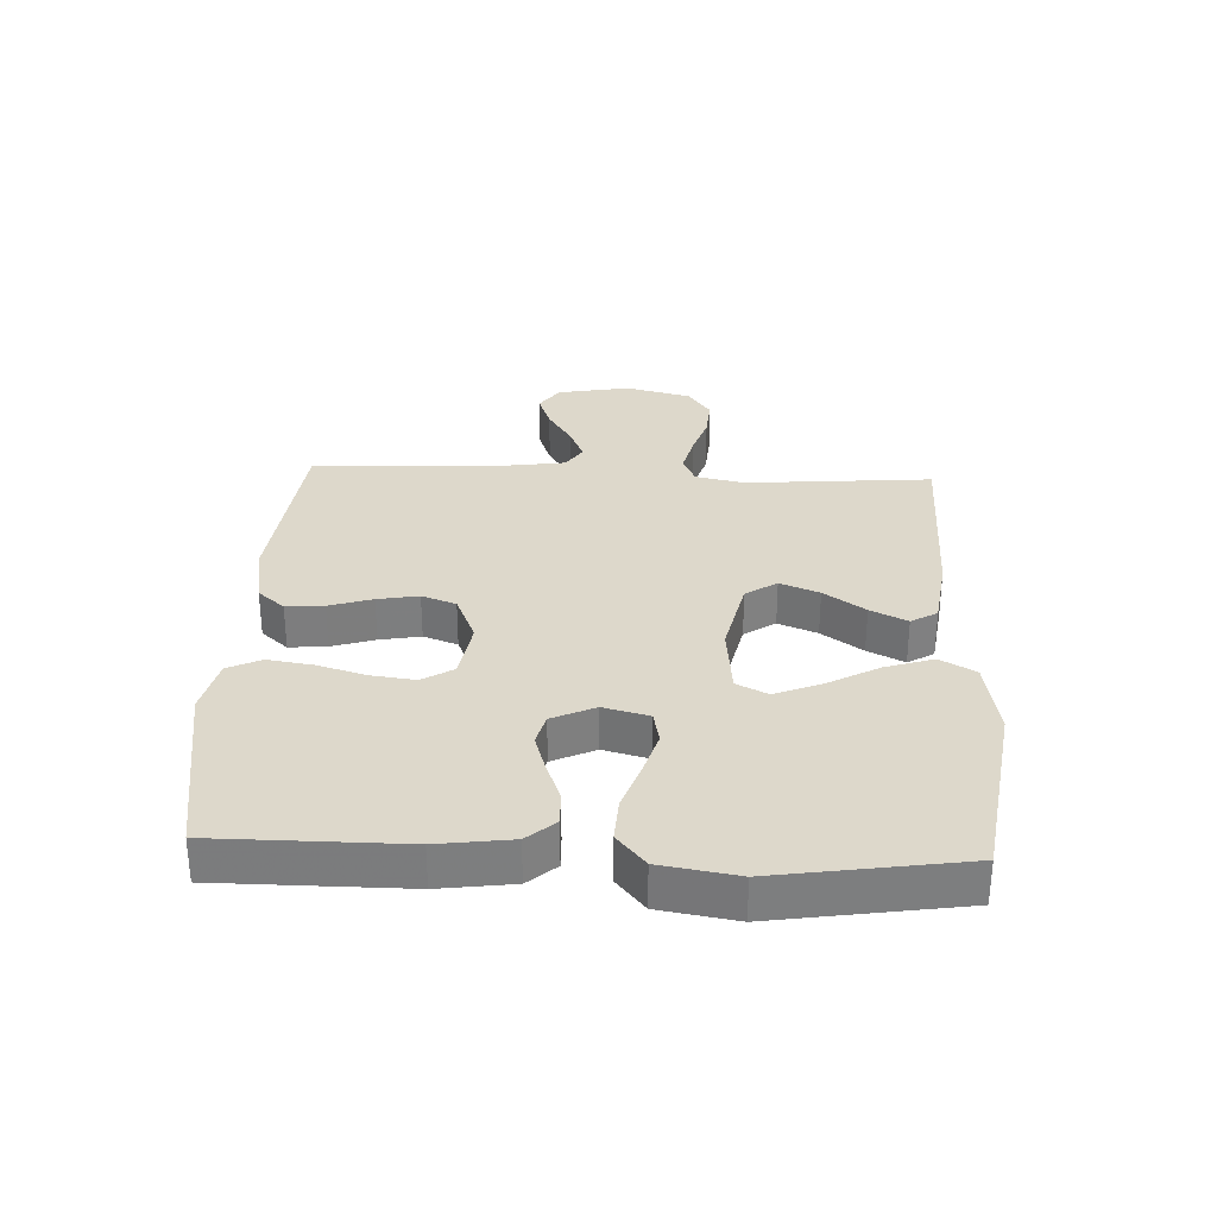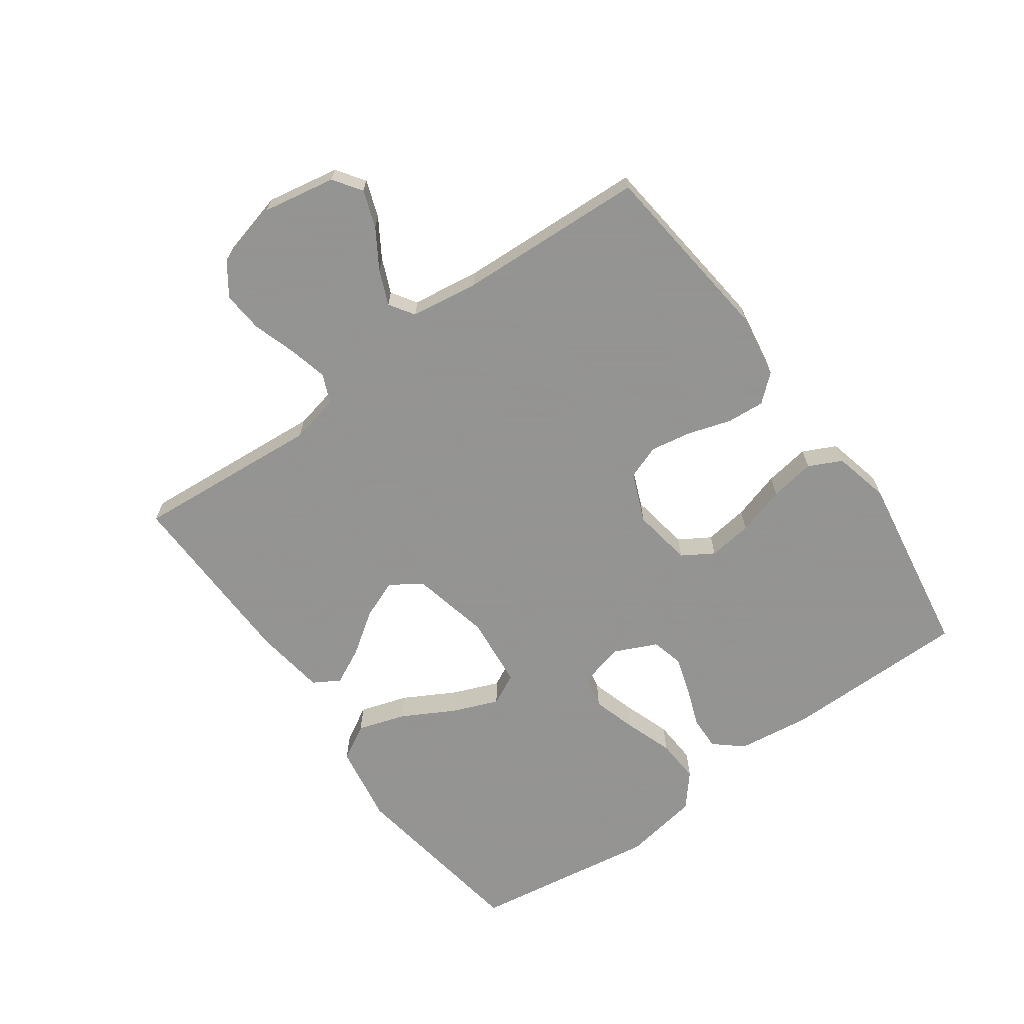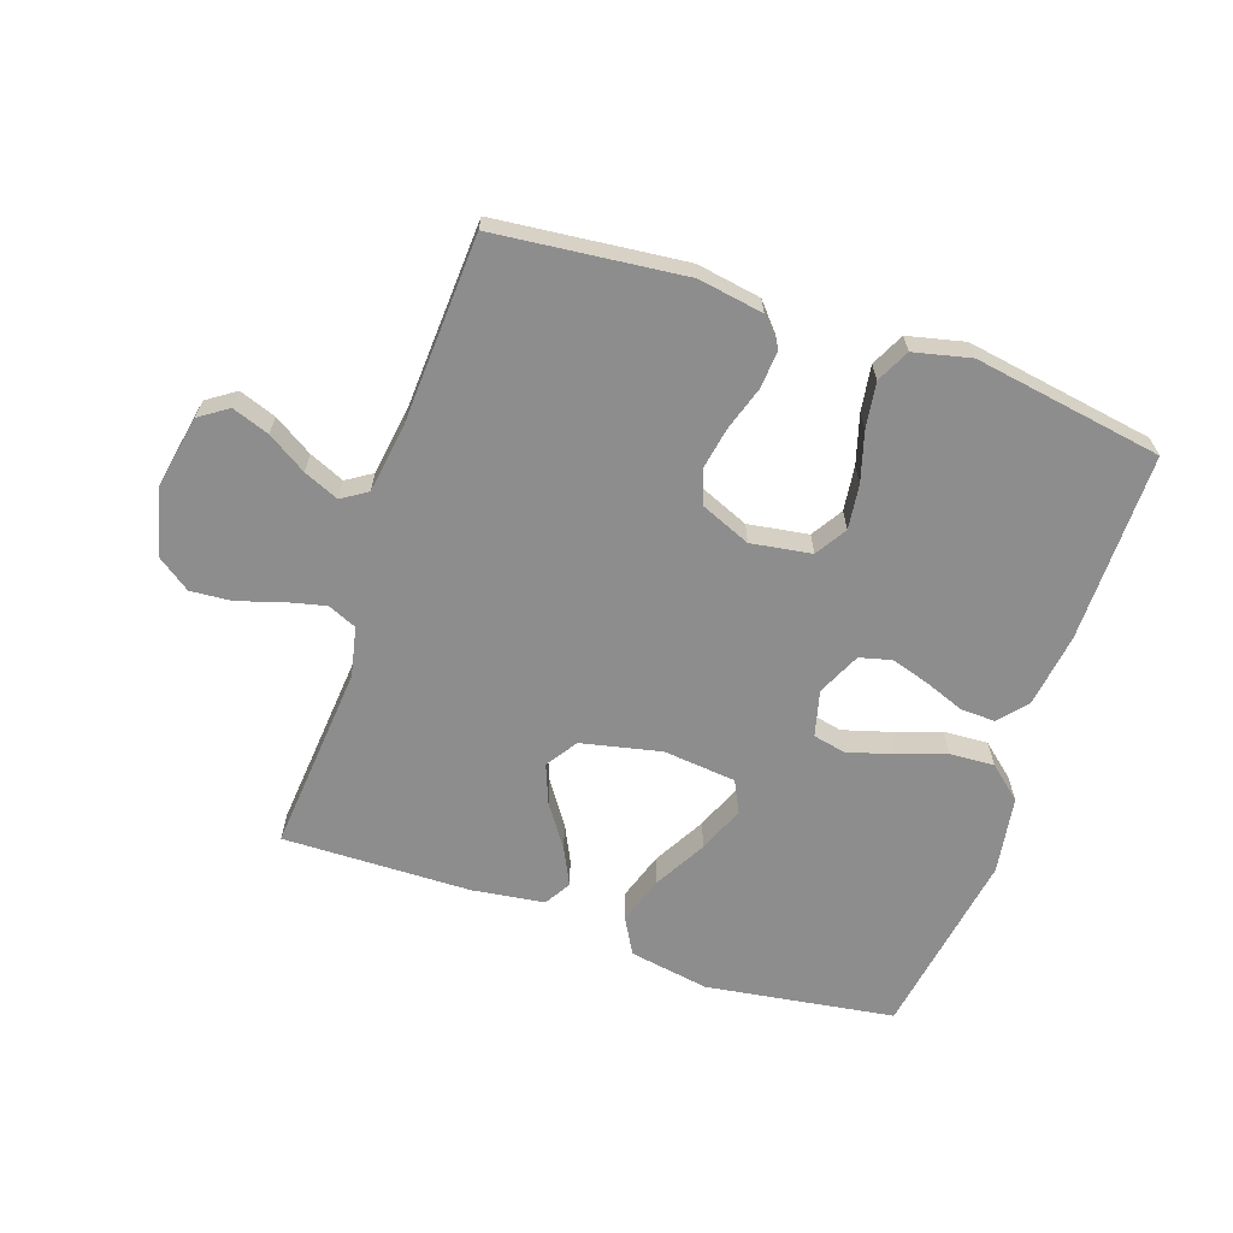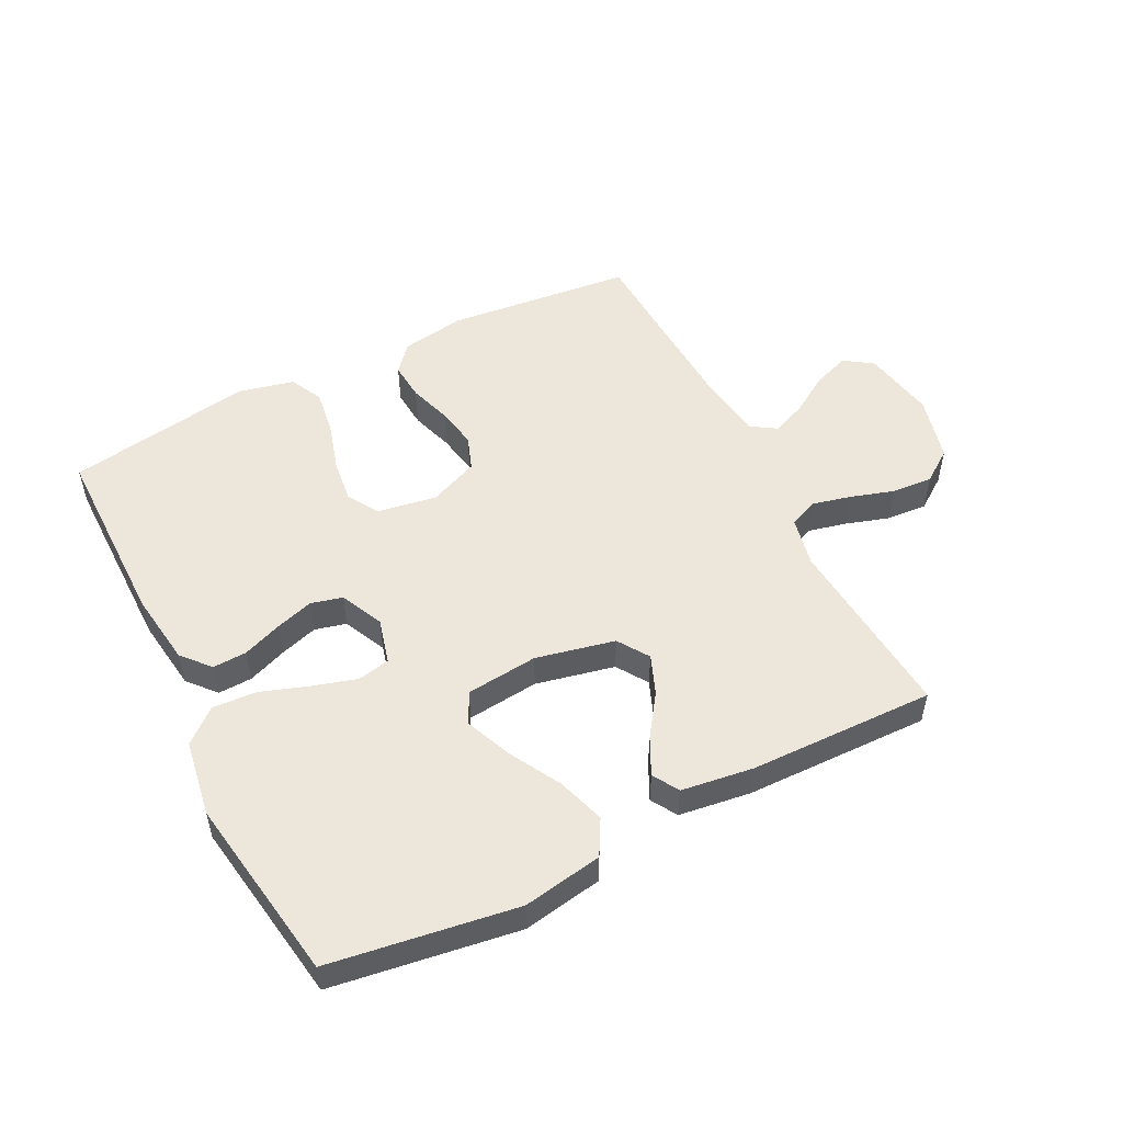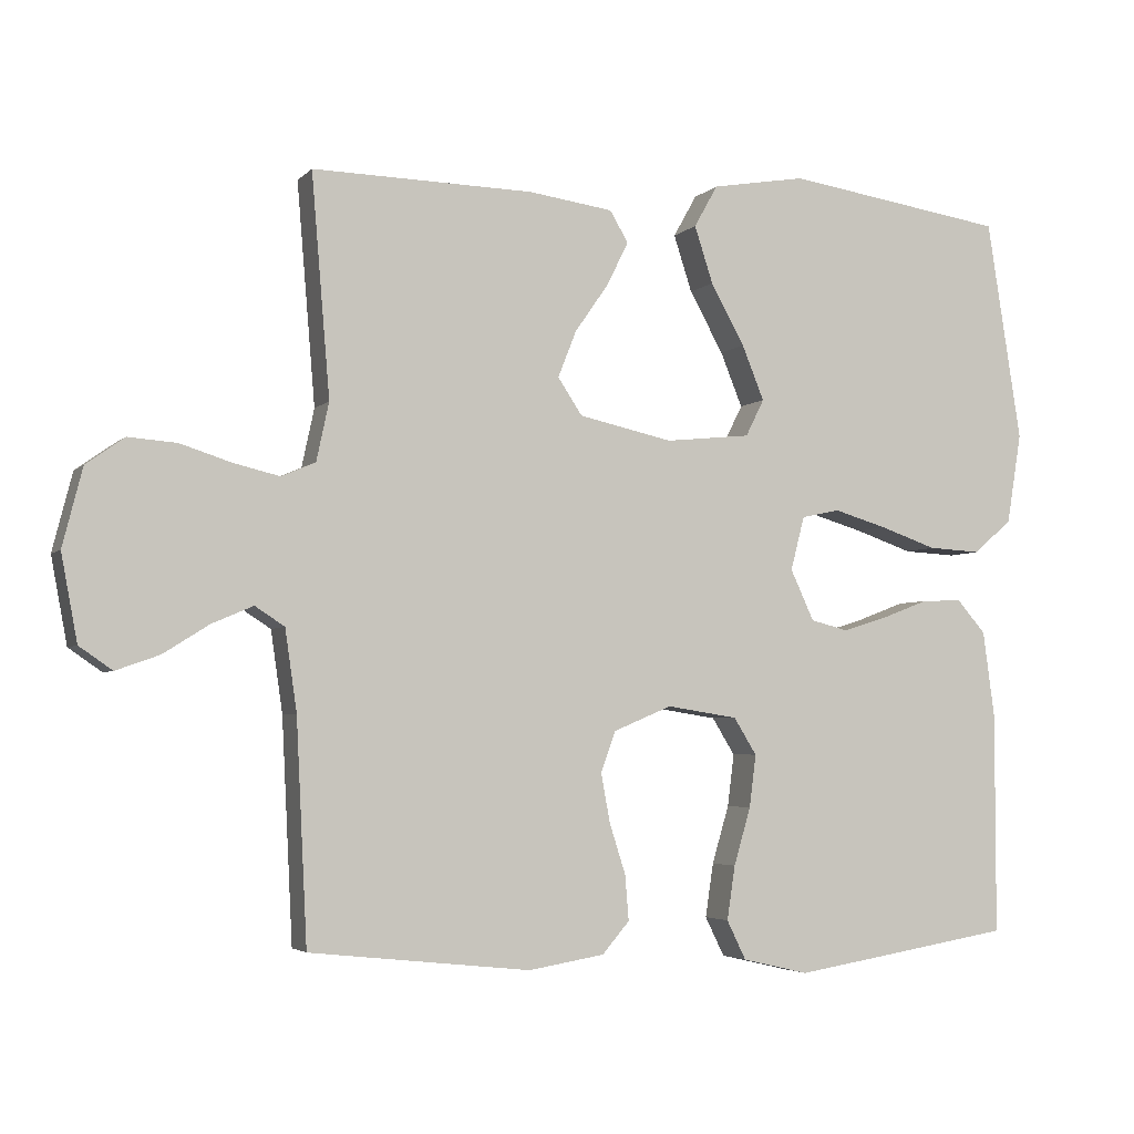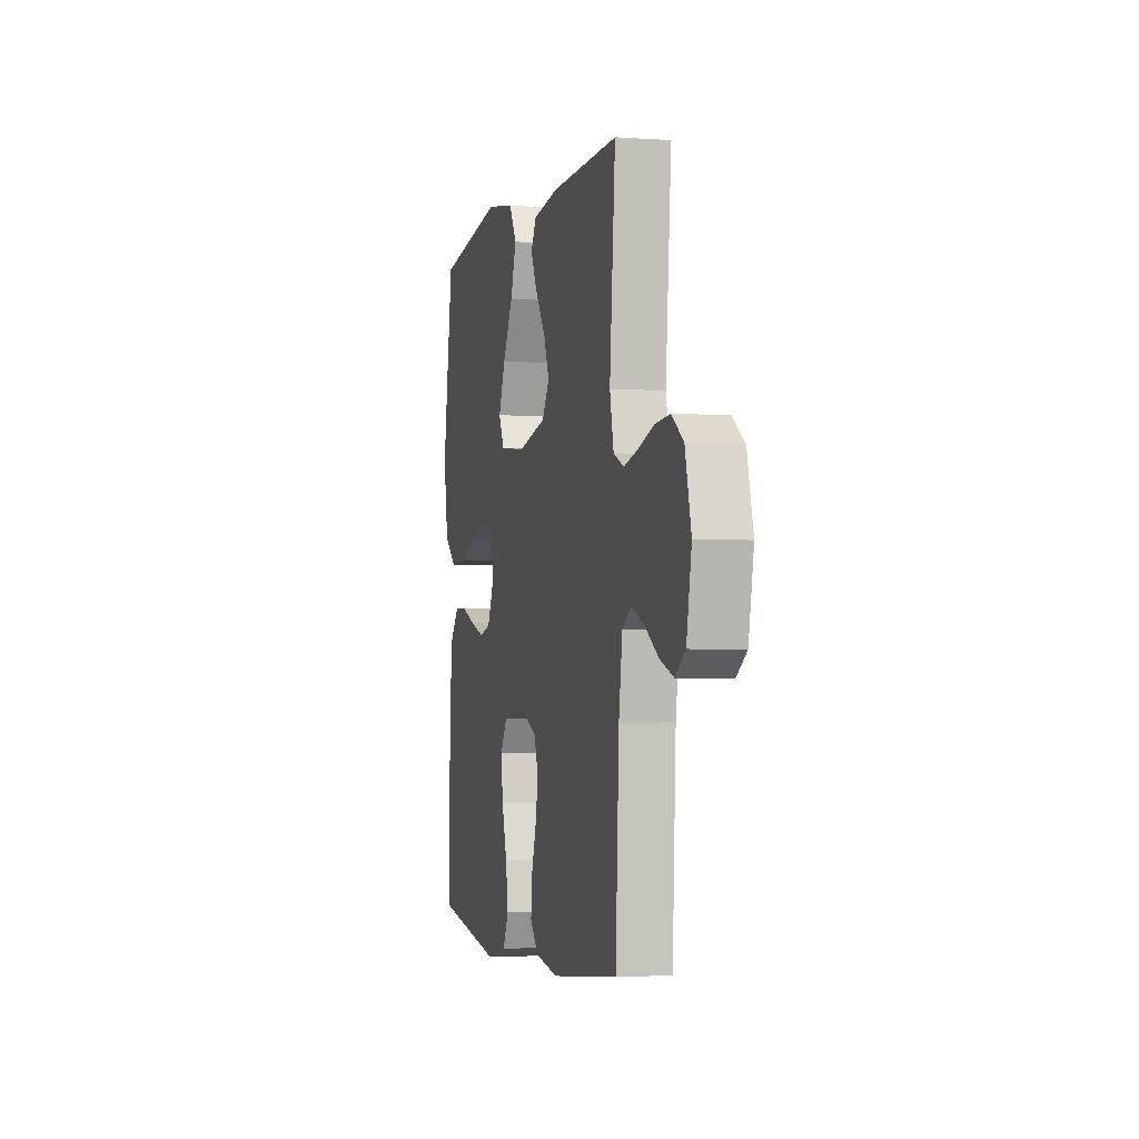
<metadata>
{"format":"obj","ext":"obj","renderer":"f3d","projection":"perspective","resolution":1024,"background":"white","views":[{"elev":31.1,"azim":-87.4,"up":"+Y"},{"elev":-66.9,"azim":125.9,"up":"+Y"},{"elev":-64.6,"azim":161.1,"up":"+Y"},{"elev":52.3,"azim":-26.9,"up":"+Y"},{"elev":-3.9,"azim":158.6,"up":"+Z"},{"elev":-2.6,"azim":76.0,"up":"+Z"}]}
</metadata>
<code>
v -0.5 0.07 -0.5
v -0.5 0.07 -0.2
v -0.484 0.07 -0.082
v -0.445 0.07 -0.037
v -0.39 0.07 -0.039
v -0.327 0.07 -0.063
v -0.266 0.07 -0.082
v -0.215 0.07 -0.069
v -0.183 0.07 0
v -0.202 0.07 0.073
v -0.254 0.07 0.084
v -0.325 0.07 0.063
v -0.403 0.07 0.036
v -0.474 0.07 0.032
v -0.527 0.07 0.077
v -0.547 0.07 0.2
v -0.5 0.07 0.5
v -0.2 0.07 0.545
v -0.072 0.07 0.523
v -0.04 0.07 0.466
v -0.065 0.07 0.389
v -0.111 0.07 0.306
v -0.141 0.07 0.232
v -0.116 0.07 0.182
v 0 0.07 0.17
v 0.127 0.07 0.198
v 0.16 0.07 0.248
v 0.135 0.07 0.311
v 0.089 0.07 0.377
v 0.06 0.07 0.436
v 0.085 0.07 0.478
v 0.2 0.07 0.494
v 0.5 0.07 0.5
v 0.475 0.07 0.2
v 0.492 0.07 0.121
v 0.538 0.07 0.101
v 0.601 0.07 0.116
v 0.67 0.07 0.138
v 0.736 0.07 0.143
v 0.788 0.07 0.106
v 0.815 0.07 0
v 0.793 0.07 -0.117
v 0.748 0.07 -0.148
v 0.689 0.07 -0.127
v 0.627 0.07 -0.088
v 0.571 0.07 -0.064
v 0.531 0.07 -0.09
v 0.515 0.07 -0.2
v 0.5 0.07 -0.5
v 0.2 0.07 -0.532
v 0.097 0.07 -0.515
v 0.06 0.07 -0.472
v 0.065 0.07 -0.411
v 0.087 0.07 -0.342
v 0.099 0.07 -0.276
v 0.079 0.07 -0.221
v 0 0.07 -0.188
v -0.096 0.07 -0.203
v -0.127 0.07 -0.253
v -0.118 0.07 -0.324
v -0.095 0.07 -0.402
v -0.084 0.07 -0.475
v -0.11 0.07 -0.528
v -0.2 0.07 -0.549
v -0.5 0 -0.5
v -0.5 0 -0.2
v -0.484 0 -0.082
v -0.445 0 -0.037
v -0.39 0 -0.039
v -0.327 0 -0.063
v -0.266 0 -0.082
v -0.215 0 -0.069
v -0.183 0 0
v -0.202 0 0.073
v -0.254 0 0.084
v -0.325 0 0.063
v -0.403 0 0.036
v -0.474 0 0.032
v -0.527 0 0.077
v -0.547 0 0.2
v -0.5 0 0.5
v -0.2 0 0.545
v -0.072 0 0.523
v -0.04 0 0.466
v -0.065 0 0.389
v -0.111 0 0.306
v -0.141 0 0.232
v -0.116 0 0.182
v 0 0 0.17
v 0.127 0 0.198
v 0.16 0 0.248
v 0.135 0 0.311
v 0.089 0 0.377
v 0.06 0 0.436
v 0.085 0 0.478
v 0.2 0 0.494
v 0.5 0 0.5
v 0.475 0 0.2
v 0.492 0 0.121
v 0.538 0 0.101
v 0.601 0 0.116
v 0.67 0 0.138
v 0.736 0 0.143
v 0.788 0 0.106
v 0.815 0 0
v 0.793 0 -0.117
v 0.748 0 -0.148
v 0.689 0 -0.127
v 0.627 0 -0.088
v 0.571 0 -0.064
v 0.531 0 -0.09
v 0.515 0 -0.2
v 0.5 0 -0.5
v 0.2 0 -0.532
v 0.097 0 -0.515
v 0.06 0 -0.472
v 0.065 0 -0.411
v 0.087 0 -0.342
v 0.099 0 -0.276
v 0.079 0 -0.221
v 0 0 -0.188
v -0.096 0 -0.203
v -0.127 0 -0.253
v -0.118 0 -0.324
v -0.095 0 -0.402
v -0.084 0 -0.475
v -0.11 0 -0.528
v -0.2 0 -0.549
f 4 5 6
f 3 4 6
f 2 3 6
f 1 2 6
f 64 1 6
f 63 64 6
f 62 63 6
f 61 62 6
f 60 61 6
f 59 60 6 7
f 58 59 7 8
f 57 58 8 9
f 56 57 9 10
f 52 53 54
f 51 52 54
f 50 51 54
f 49 50 54
f 48 49 54
f 47 48 54 55
f 46 47 55 56
f 43 44 45
f 42 43 45
f 41 42 45
f 40 41 45
f 39 40 45
f 38 39 45
f 37 38 45
f 36 37 45 46
f 46 56 10
f 36 46 10
f 35 36 10
f 32 33 34
f 31 32 34
f 30 31 34
f 29 30 34
f 28 29 34
f 27 28 34 35
f 20 21 22
f 19 20 22
f 18 19 22
f 17 18 22
f 16 17 22
f 15 16 22
f 14 15 22
f 13 14 22
f 12 13 22
f 11 12 22 23
f 10 11 23 24
f 26 27 35
f 25 26 35 10
f 10 24 25
f 70 69 68
f 70 68 67
f 70 67 66
f 70 66 65
f 70 65 128
f 70 128 127
f 70 127 126
f 70 126 125
f 70 125 124
f 71 70 124 123
f 72 71 123 122
f 73 72 122 121
f 74 73 121 120
f 118 117 116
f 118 116 115
f 118 115 114
f 118 114 113
f 118 113 112
f 119 118 112 111
f 120 119 111 110
f 109 108 107
f 109 107 106
f 109 106 105
f 109 105 104
f 109 104 103
f 109 103 102
f 109 102 101
f 110 109 101 100
f 74 120 110
f 74 110 100
f 74 100 99
f 98 97 96
f 98 96 95
f 98 95 94
f 98 94 93
f 98 93 92
f 99 98 92 91
f 86 85 84
f 86 84 83
f 86 83 82
f 86 82 81
f 86 81 80
f 86 80 79
f 86 79 78
f 86 78 77
f 86 77 76
f 87 86 76 75
f 88 87 75 74
f 99 91 90
f 74 99 90 89
f 89 88 74
f 1 65 66 2
f 2 66 67 3
f 3 67 68 4
f 4 68 69 5
f 5 69 70 6
f 6 70 71 7
f 7 71 72 8
f 8 72 73 9
f 9 73 74 10
f 10 74 75 11
f 11 75 76 12
f 12 76 77 13
f 13 77 78 14
f 14 78 79 15
f 15 79 80 16
f 16 80 81 17
f 17 81 82 18
f 18 82 83 19
f 19 83 84 20
f 20 84 85 21
f 21 85 86 22
f 22 86 87 23
f 23 87 88 24
f 24 88 89 25
f 25 89 90 26
f 26 90 91 27
f 27 91 92 28
f 28 92 93 29
f 29 93 94 30
f 30 94 95 31
f 31 95 96 32
f 32 96 97 33
f 33 97 98 34
f 34 98 99 35
f 35 99 100 36
f 36 100 101 37
f 37 101 102 38
f 38 102 103 39
f 39 103 104 40
f 40 104 105 41
f 41 105 106 42
f 42 106 107 43
f 43 107 108 44
f 44 108 109 45
f 45 109 110 46
f 46 110 111 47
f 47 111 112 48
f 48 112 113 49
f 49 113 114 50
f 50 114 115 51
f 51 115 116 52
f 52 116 117 53
f 53 117 118 54
f 54 118 119 55
f 55 119 120 56
f 56 120 121 57
f 57 121 122 58
f 58 122 123 59
f 59 123 124 60
f 60 124 125 61
f 61 125 126 62
f 62 126 127 63
f 63 127 128 64
f 64 128 65 1

</code>
